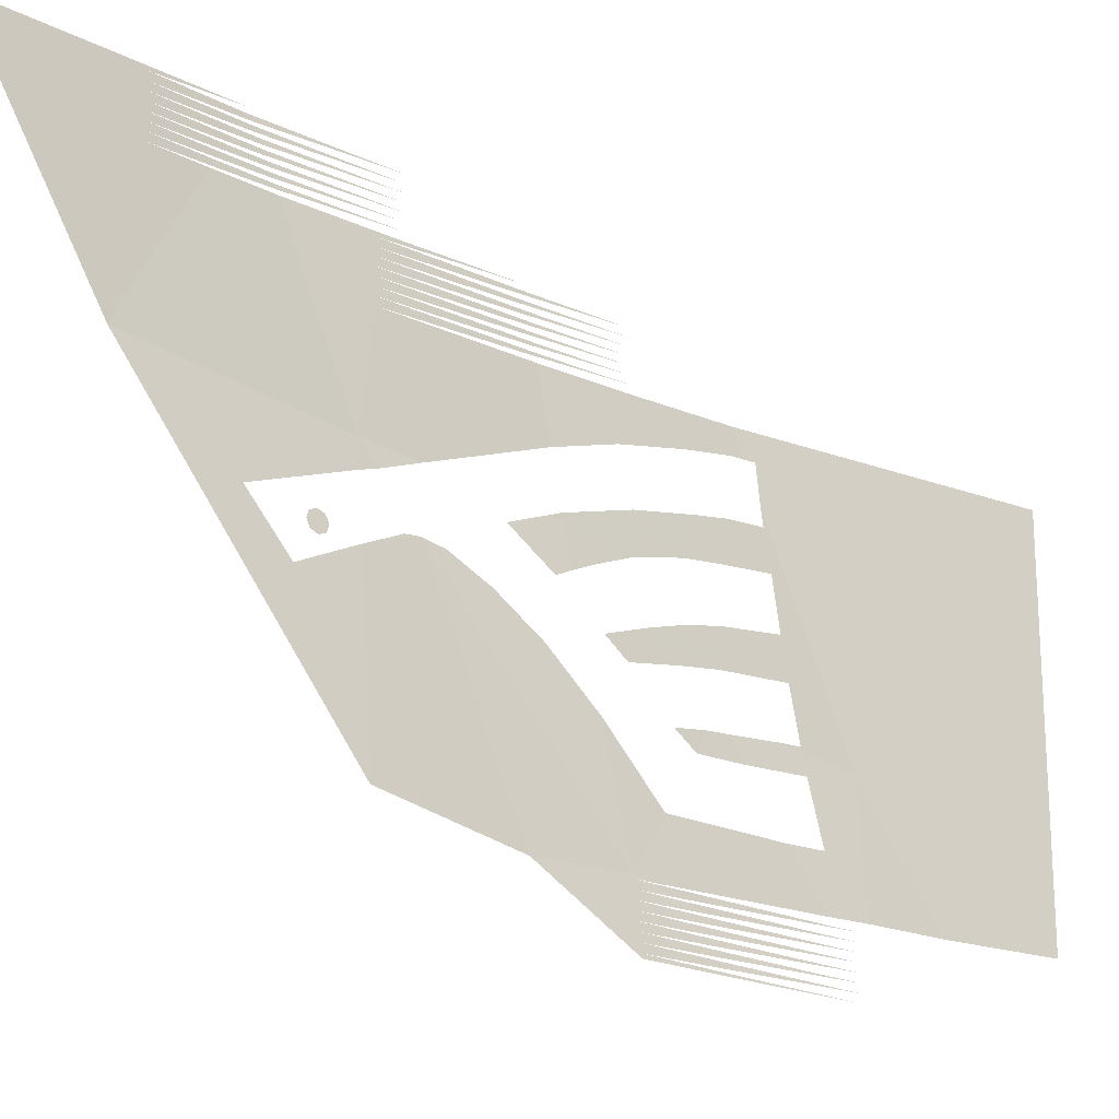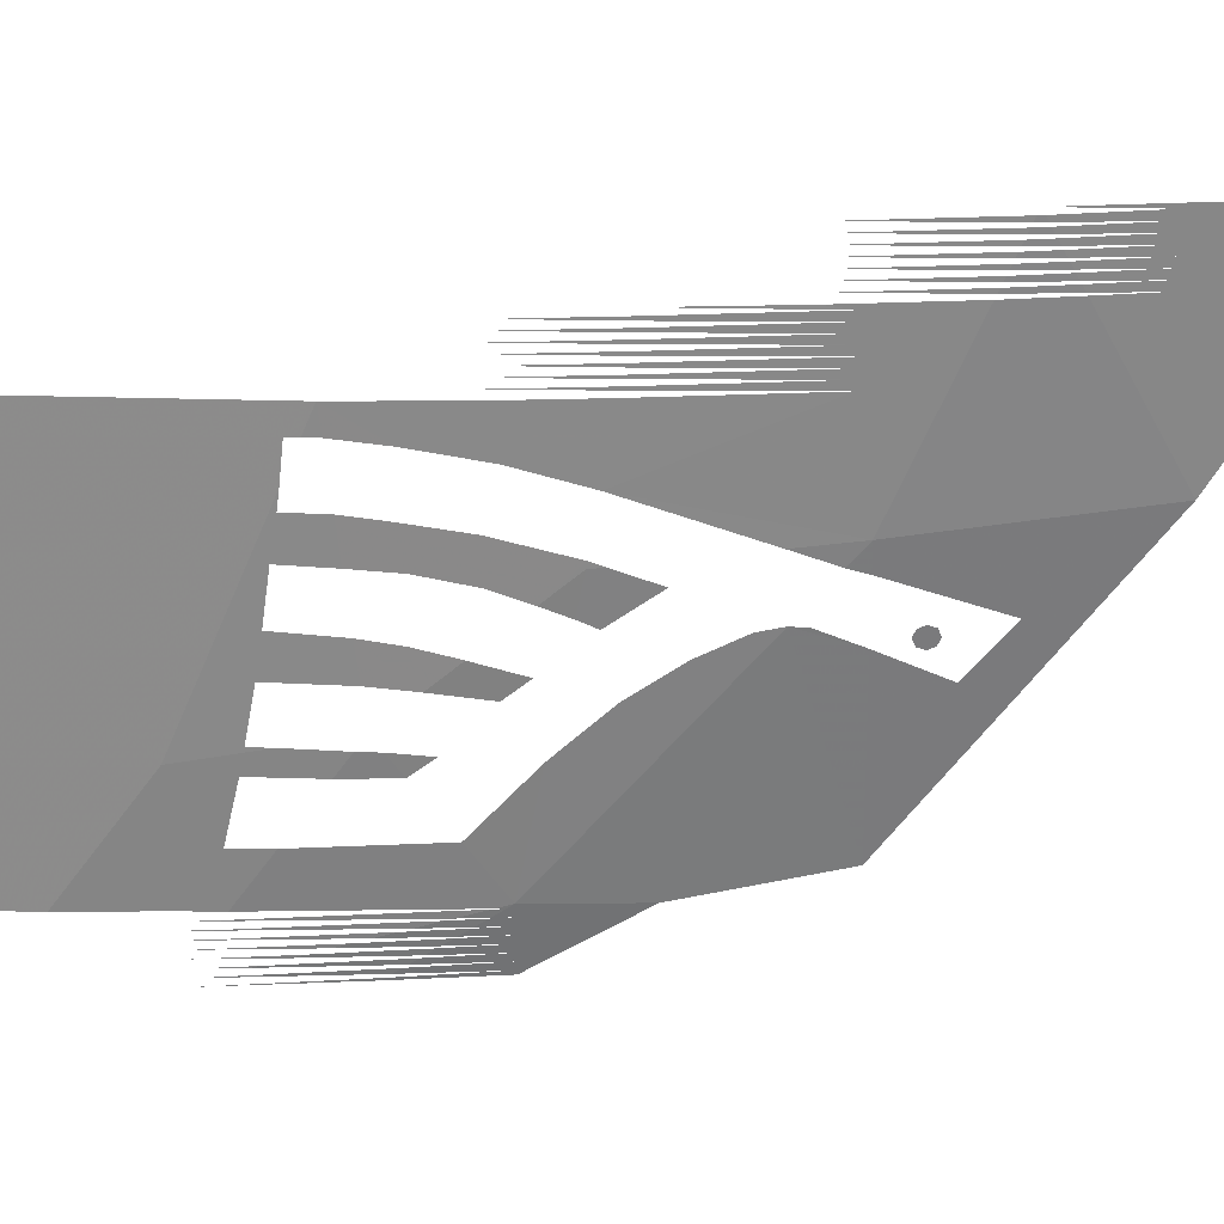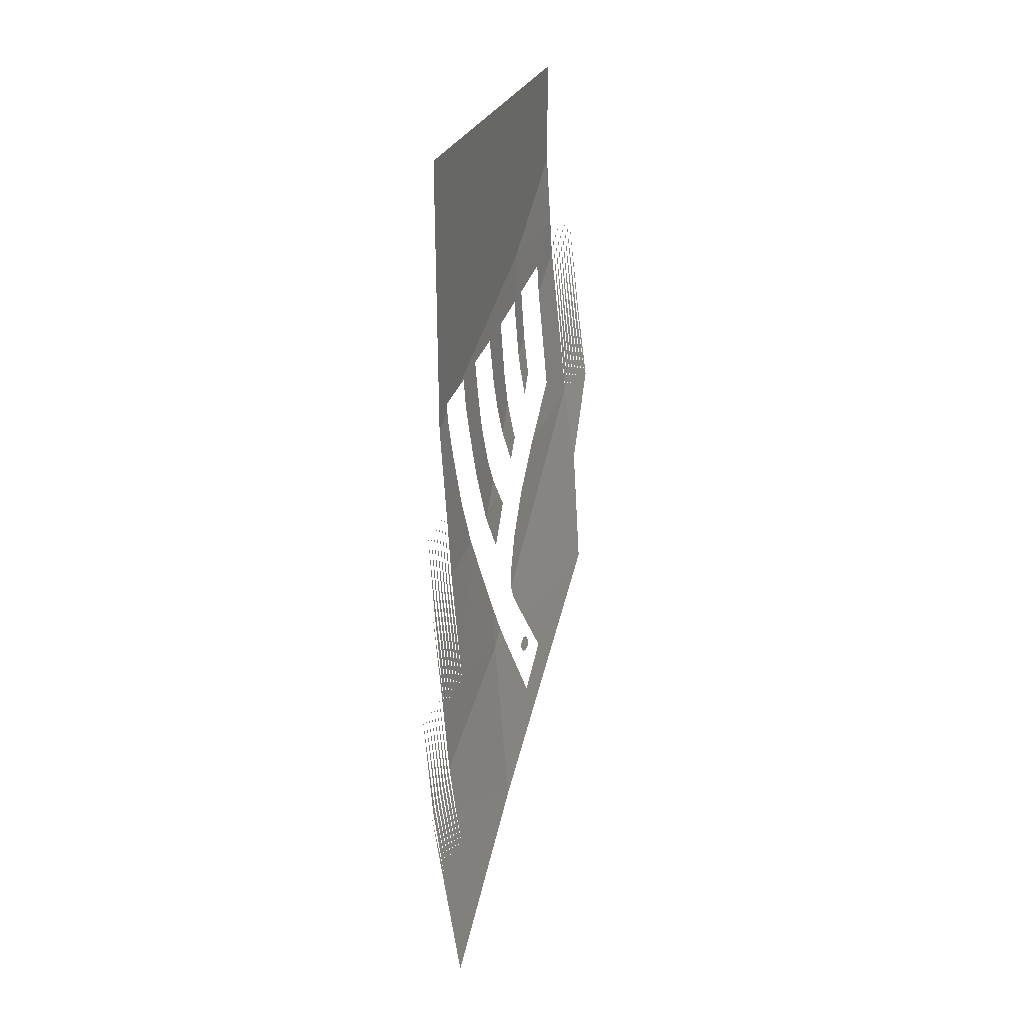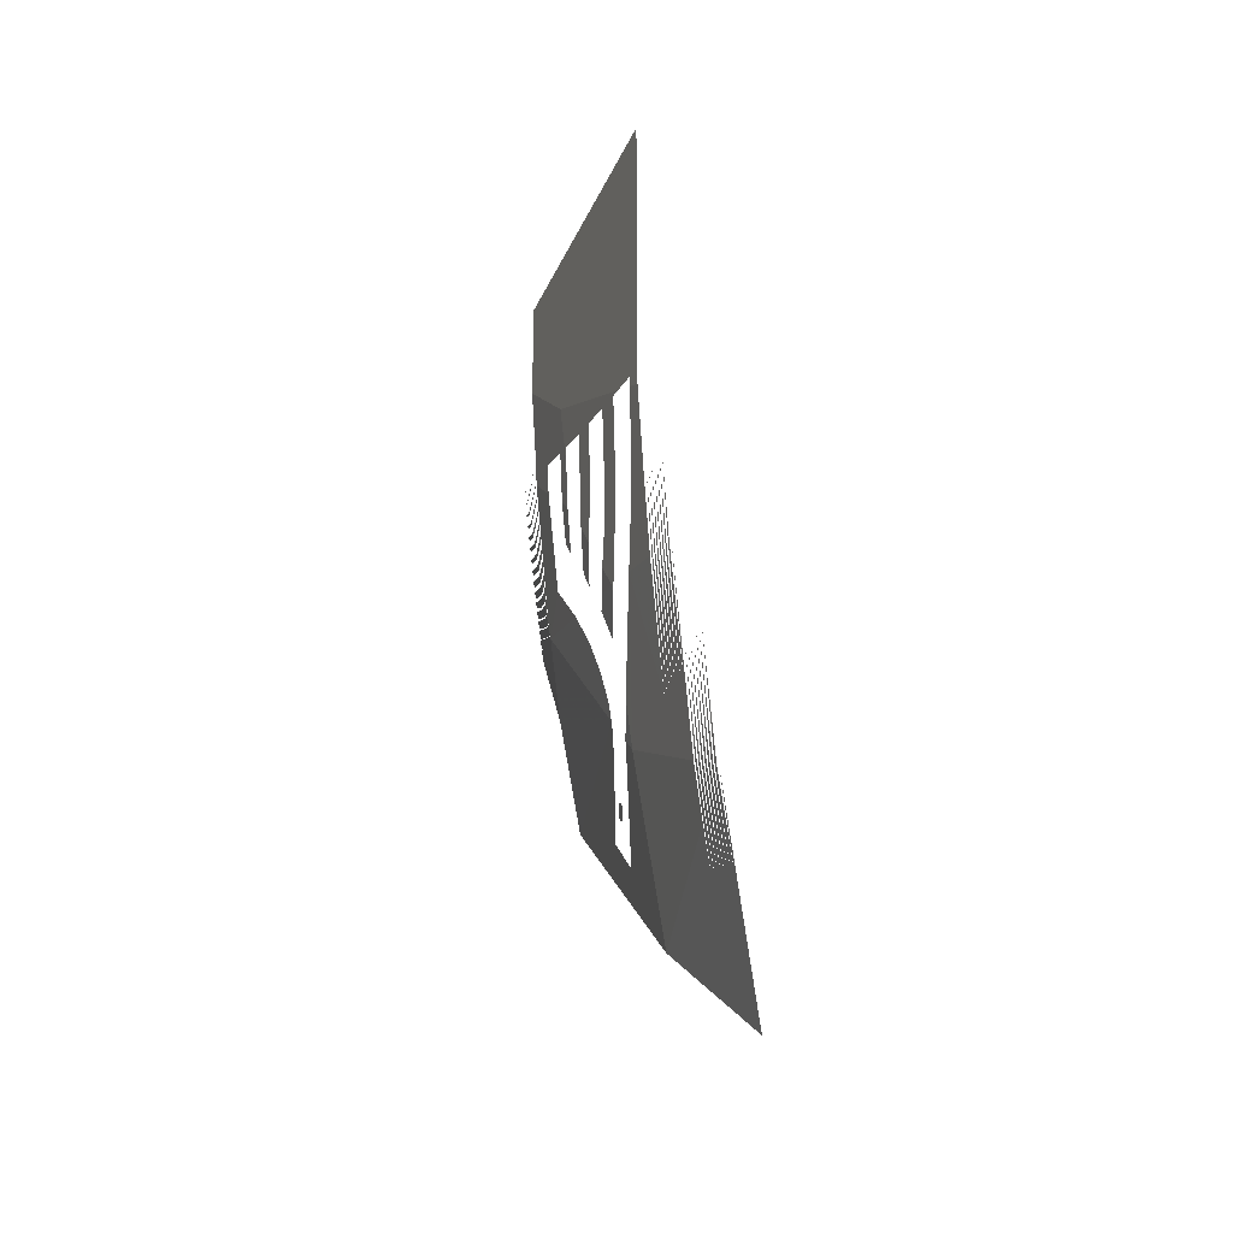
<metadata>
{"format":"obj","ext":"obj","renderer":"f3d","projection":"perspective","resolution":1024,"background":"white","views":[{"elev":-20.1,"azim":-124.9,"up":"+Y"},{"elev":25.6,"azim":92.9,"up":"+Y"},{"elev":29.6,"azim":-160.6,"up":"+Z"},{"elev":-24.4,"azim":161.2,"up":"+Z"}]}
</metadata>
<code>
v 4 5.04 -2.86
v 4 5.2 -1.001
v 4 3.534 -2.28
v 4 4.817 -2.835
v 4 5.042 -2.931
v 4 5.2 -3
v 4 5.2 -1.001
v 4 5.04 -2.86
v 4 3.534 -2.28
v 4 5.2 -1.001
v 4 2.8 -1.001
v 3.977 3.616 -2.766
v 3.984 3.62 -2.635
v 4 3.534 -2.28
v 3.991 4.17 -2.735
v 3.988 3.93 -2.695
v 3.965 3.91 -3.132
v 3.971 4.135 -3.109
v 3.984 3.62 -2.635
v 3.988 3.93 -2.695
v 3.991 4.17 -2.735
v 4 3.534 -2.28
v 4 5.2 -3
v 4 5.042 -2.931
v 3.996 5.04 -3.016
v 3.991 4.17 -2.735
v 3.995 4.475 -2.78
v 4 3.534 -2.28
v 4 4.817 -2.835
v 4 3.534 -2.28
v 3.995 4.475 -2.78
v 3.998 4.71 -2.82
v 3.987 4.701 -3.051
v 3.998 4.71 -2.82
v 3.995 4.475 -2.78
v 3.98 4.455 -3.076
v 3.959 2.75 -2.35
v 3.952 2.748 -2.486
v 3.952 2.752 -2.489
v 3.957 2.7 -2.35
v 3.951 2.698 -2.451
v 3.951 2.702 -2.453
v 3.954 2.65 -2.35
v 3.951 2.649 -2.415
v 3.951 2.651 -2.417
v 3.952 2.6 -2.35
v 3.95 2.599 -2.38
v 3.95 2.601 -2.381
v 3.967 2.8 -2.252
v 3.952 2.796 -2.521
v 3.955 3.116 -2.75
v 3.967 3.12 -2.52
v 3.979 3.475 -2.605
v 4 3.534 -2.28
v 3.967 2.8 -2.252
v 3.967 3.12 -2.52
v 3.957 3.463 -2.998
v 3.977 3.616 -2.766
v 4 3.534 -2.28
v 3.979 3.475 -2.605
v 3.958 3.597 -3.094
v 3.977 3.616 -2.766
v 3.957 3.463 -2.998
v 3.836 2.773 -3.652
v 3.849 2.73 -3.487
v 3.83 2.727 -3.645
v 3.828 2.774 -3.715
v 3.852 2.72 -3.449
v 3.863 2.683 -3.309
v 3.832 2.678 -3.572
v 3.83 2.723 -3.639
v 3.868 2.666 -3.246
v 3.877 2.636 -3.132
v 3.833 2.629 -3.499
v 3.832 2.672 -3.562
v 3.884 2.612 -3.042
v 3.891 2.589 -2.954
v 3.835 2.581 -3.427
v 3.833 2.62 -3.486
v 3.9 2.559 -2.84
v 3.905 2.543 -2.778
v 3.836 2.532 -3.354
v 3.835 2.569 -3.409
v 3.917 2.505 -2.635
v 3.92 2.496 -2.599
v 3.838 2.483 -3.281
v 3.837 2.518 -3.332
v 3.933 2.451 -2.432
v 3.934 2.449 -2.422
v 3.84 2.435 -3.209
v 3.839 2.466 -3.256
v 3.936 2.4 -2.35
v 3.841 2.4 -3.157
v 3.84 2.415 -3.179
v 3.827 2.8 -3.754
v 3.834 2.777 -3.665
v 3.828 2.776 -3.717
v 3.966 5.55 -3.675
v 3.93 5.54 -4.275
v 3.93 5.56 -4.279
v 3.965 5.5 -3.675
v 3.929 5.49 -4.266
v 3.929 5.51 -4.27
v 3.964 5.45 -3.675
v 3.929 5.44 -4.257
v 3.929 5.46 -4.26
v 3.963 5.4 -3.675
v 3.928 5.39 -4.247
v 3.929 5.41 -4.251
v 3.962 5.35 -3.675
v 3.928 5.34 -4.238
v 3.928 5.36 -4.242
v 3.961 5.3 -3.675
v 3.927 5.291 -4.229
v 3.928 5.309 -4.232
v 3.96 5.25 -3.675
v 3.927 5.241 -4.22
v 3.927 5.259 -4.223
v 3.959 5.2 -3.675
v 3.95 4.92 -3.73
v 3.923 4.801 -4.137
v 3.927 5.209 -4.214
v 4 5.2 -3
v 3.977 5 -3.31
v 3.95 4.92 -3.73
v 3.959 5.2 -3.675
v 4 5.2 -3
v 3.996 5.04 -3.016
v 3.977 5 -3.31
v 3.957 4.095 -3.33
v 3.949 3.879 -3.391
v 3.941 4.029 -3.57
v 3.942 4.033 -3.557
v 3.971 4.135 -3.109
v 3.965 3.91 -3.132
v 3.949 3.879 -3.391
v 3.957 4.095 -3.33
v 3.963 4.43 -3.345
v 3.973 4.67 -3.265
v 3.987 4.701 -3.051
v 3.98 4.455 -3.076
v 3.942 4.36 -3.66
v 3.948 4.605 -3.645
v 3.973 4.67 -3.265
v 3.963 4.43 -3.345
v 3.928 4.279 -3.87
v 3.919 4.486 -4.078
v 3.948 4.605 -3.645
v 3.942 4.36 -3.66
v 3.928 4.279 -3.87
v 3.919 4.447 -4.071
v 3.919 4.486 -4.078
v 3.919 4.486 -4.078
v 3.919 4.447 -4.071
v 3.919 4.447 -4.071
v 3.836 2.773 -3.652
v 3.952 2.752 -2.489
v 3.952 2.748 -2.486
v 3.849 2.73 -3.487
v 3.852 2.72 -3.449
v 3.951 2.702 -2.453
v 3.951 2.698 -2.451
v 3.863 2.683 -3.309
v 3.868 2.666 -3.246
v 3.951 2.651 -2.417
v 3.951 2.649 -2.415
v 3.877 2.636 -3.132
v 3.884 2.612 -3.042
v 3.95 2.601 -2.381
v 3.95 2.599 -2.38
v 3.891 2.589 -2.954
v 3.95 2.55 -2.345
v 3.905 2.543 -2.778
v 3.9 2.559 -2.84
v 3.945 2.5 -2.35
v 3.92 2.496 -2.599
v 3.917 2.505 -2.635
v 3.941 2.45 -2.35
v 3.934 2.449 -2.422
v 3.933 2.451 -2.432
v 3.952 2.796 -2.521
v 3.834 2.777 -3.665
v 3.827 2.8 -3.754
v 3.876 3.127 -3.532
v 3.876 3.127 -3.532
v 3.955 3.116 -2.75
v 3.952 2.796 -2.521
v 3.945 3.589 -3.219
v 3.958 3.597 -3.094
v 3.957 3.463 -2.998
v 3.926 3.458 -3.307
v 3.919 3.56 -3.445
v 3.945 3.589 -3.219
v 3.926 3.458 -3.307
v 3.941 4.029 -3.57
v 3.949 3.879 -3.391
v 3.91 3.825 -3.71
v 3.904 3.935 -3.85
v 3.928 4.279 -3.87
v 3.906 4.211 -4.026
v 3.919 4.447 -4.071
v 3.906 4.211 -4.026
v 3.919 4.447 -4.071
v 3.919 4.447 -4.071
v 3.867 3.52 -3.892
v 3.876 3.127 -3.532
v 3.827 2.8 -3.754
v 3.82 4.561 -5.243
v 3.821 4.432 -5.134
v 3.801 4.395 -5.244
v 3.822 4.161 -4.904
v 3.63 2.922 -5.256
v 3.759 4.035 -5.247
v 3.807 4.15 -5
v 3.63 2.922 -5.256
v 3.822 4.161 -4.904
v 3.738 2.77 -4.376
v 3.822 4.161 -4.904
v 3.827 2.8 -3.754
v 3.738 2.77 -4.376
v 3.967 2.8 -2.252
v 4 3.534 -2.28
v 4 2.799 -1.742
v 3.731 4.125 -5.53
v 3.732 4.08 -5.485
v 3.721 4.035 -5.53
v 3.724 4.08 -5.548
v 3.743 4.125 -5.44
v 3.732 4.08 -5.485
v 3.731 4.125 -5.53
v 3.739 4.143 -5.485
v 3.733 4.035 -5.44
v 3.732 4.08 -5.485
v 3.743 4.125 -5.44
v 3.741 4.08 -5.422
v 3.721 4.035 -5.53
v 3.732 4.08 -5.485
v 3.733 4.035 -5.44
v 3.725 4.017 -5.485
v 3.658 4.698 -6.563
v 3.82 4.561 -5.243
v 3.801 4.395 -5.244
v 3.688 4.155 -5.88
v 3.687 3.85 -5.625
v 3.63 2.922 -5.256
v 3.658 4.698 -6.563
v 3.688 4.155 -5.88
v 3.687 3.85 -5.625
v 3.759 4.035 -5.247
v 3.63 2.922 -5.256
v 3.93 5.56 -4.279
v 3.93 5.54 -4.275
v 3.856 5.525 -5.15
v 3.858 5.575 -5.15
v 3.929 5.51 -4.27
v 3.929 5.49 -4.266
v 3.855 5.475 -5.15
v 3.856 5.525 -5.15
v 3.929 5.46 -4.26
v 3.929 5.44 -4.257
v 3.853 5.425 -5.15
v 3.855 5.475 -5.15
v 3.929 5.41 -4.251
v 3.928 5.39 -4.247
v 3.852 5.375 -5.15
v 3.853 5.425 -5.15
v 3.928 5.36 -4.242
v 3.928 5.34 -4.238
v 3.85 5.325 -5.15
v 3.852 5.375 -5.15
v 3.928 5.309 -4.232
v 3.927 5.291 -4.229
v 3.849 5.275 -5.15
v 3.85 5.325 -5.15
v 3.927 5.259 -4.223
v 3.927 5.241 -4.22
v 3.847 5.225 -5.15
v 3.849 5.275 -5.15
v 3.881 5.95 -5
v 3.814 5.935 -5.824
v 3.814 5.965 -5.837
v 3.88 5.9 -5
v 3.814 5.886 -5.803
v 3.814 5.915 -5.815
v 3.878 5.85 -5
v 3.815 5.836 -5.782
v 3.815 5.864 -5.794
v 3.877 5.8 -5
v 3.815 5.786 -5.761
v 3.815 5.814 -5.773
v 3.875 5.75 -5
v 3.815 5.737 -5.74
v 3.815 5.763 -5.751
v 3.874 5.7 -5
v 3.815 5.687 -5.719
v 3.815 5.713 -5.73
v 3.872 5.65 -5
v 3.816 5.638 -5.698
v 3.815 5.663 -5.709
v 3.871 5.6 -5
v 3.93 5.597 -4.286
v 3.858 5.575 -5.15
v 3.816 5.612 -5.687
v 3.871 5.6 -5
v 3.858 5.575 -5.15
v 3.816 5.612 -5.687
v 3.858 5.575 -5.15
v 3.856 5.525 -5.15
v 3.816 5.612 -5.687
v 3.856 5.525 -5.15
v 3.855 5.475 -5.15
v 3.816 5.612 -5.687
v 3.855 5.475 -5.15
v 3.853 5.425 -5.15
v 3.816 5.612 -5.687
v 3.853 5.425 -5.15
v 3.852 5.375 -5.15
v 3.816 5.612 -5.687
v 3.852 5.375 -5.15
v 3.85 5.325 -5.15
v 3.816 5.612 -5.687
v 3.85 5.325 -5.15
v 3.849 5.275 -5.15
v 3.82 4.561 -5.243
v 3.816 5.612 -5.687
v 3.849 5.275 -5.15
v 3.847 5.225 -5.15
v 3.923 4.801 -4.137
v 3.85 4.526 -4.885
v 3.82 4.561 -5.243
v 3.847 5.225 -5.15
v 3.847 5.225 -5.15
v 3.927 5.209 -4.214
v 3.923 4.801 -4.137
v 3.919 4.486 -4.078
v 3.919 4.447 -4.071
v 3.918 4.448 -4.084
v 3.919 4.486 -4.078
v 3.918 4.448 -4.084
v 3.912 4.455 -4.156
v 3.814 5.965 -5.837
v 3.814 5.935 -5.824
v 3.806 5.934 -5.887
v 3.81 5.966 -5.87
v 3.814 5.915 -5.815
v 3.814 5.886 -5.803
v 3.8 5.884 -5.915
v 3.804 5.916 -5.897
v 3.815 5.864 -5.794
v 3.815 5.836 -5.782
v 3.794 5.833 -5.943
v 3.798 5.867 -5.924
v 3.815 5.814 -5.773
v 3.815 5.786 -5.761
v 3.788 5.783 -5.97
v 3.792 5.817 -5.951
v 3.815 5.763 -5.751
v 3.815 5.737 -5.74
v 3.782 5.732 -5.998
v 3.786 5.767 -5.979
v 3.815 5.713 -5.73
v 3.815 5.687 -5.719
v 3.776 5.682 -6.025
v 3.78 5.718 -6.006
v 3.815 5.663 -5.709
v 3.816 5.638 -5.698
v 3.77 5.631 -6.053
v 3.774 5.668 -6.033
v 3.816 5.612 -5.687
v 3.82 4.561 -5.243
v 3.658 4.698 -6.563
v 3.768 5.619 -6.06
v 3.81 5.966 -5.87
v 3.806 5.934 -5.887
v 3.733 5.925 -6.4
v 3.735 5.975 -6.4
v 3.804 5.916 -5.897
v 3.8 5.884 -5.915
v 3.731 5.875 -6.4
v 3.733 5.925 -6.4
v 3.798 5.867 -5.924
v 3.794 5.833 -5.943
v 3.729 5.825 -6.4
v 3.731 5.875 -6.4
v 3.792 5.817 -5.951
v 3.788 5.783 -5.97
v 3.727 5.775 -6.4
v 3.729 5.825 -6.4
v 3.786 5.767 -5.979
v 3.782 5.732 -5.998
v 3.725 5.725 -6.4
v 3.727 5.775 -6.4
v 3.78 5.718 -6.006
v 3.776 5.682 -6.025
v 3.723 5.675 -6.4
v 3.725 5.725 -6.4
v 3.774 5.668 -6.033
v 3.77 5.631 -6.053
v 3.72 5.625 -6.4
v 3.723 5.675 -6.4
v 3.603 6 -7.345
v 3.814 6 -5.851
v 3.735 5.975 -6.4
v 3.603 6 -7.345
v 3.735 5.975 -6.4
v 3.733 5.925 -6.4
v 3.603 6 -7.345
v 3.733 5.925 -6.4
v 3.731 5.875 -6.4
v 3.603 6 -7.345
v 3.731 5.875 -6.4
v 3.729 5.825 -6.4
v 3.603 6 -7.345
v 3.729 5.825 -6.4
v 3.727 5.775 -6.4
v 3.603 6 -7.345
v 3.727 5.775 -6.4
v 3.725 5.725 -6.4
v 3.603 6 -7.345
v 3.725 5.725 -6.4
v 3.723 5.675 -6.4
v 3.658 4.698 -6.563
v 3.603 6 -7.345
v 3.723 5.675 -6.4
v 3.72 5.625 -6.4
v 3.72 5.625 -6.4
v 3.768 5.619 -6.06
v 3.658 4.698 -6.563
v 3.919 4.447 -4.071
v 3.906 4.211 -4.026
v 3.893 4.16 -4.13
v 3.918 4.448 -4.084
v 3.912 4.455 -4.156
v 3.918 4.448 -4.084
v 3.893 4.16 -4.13
v 3.881 4.355 -4.41
v 3.82 4.561 -5.243
v 3.85 4.526 -4.885
v 3.821 4.432 -5.134
v 3.847 4.01 -4.505
v 3.827 2.8 -3.754
v 3.822 4.161 -4.904
v 3.833 4.135 -4.765
v 3.867 3.52 -3.892
v 3.827 2.8 -3.754
v 3.847 4.01 -4.505
v 3.86 3.81 -4.21
v 3.828 2.774 -3.715
v 3.83 2.727 -3.645
v 3.815 2.725 -3.75
v 3.824 2.775 -3.75
v 3.83 2.723 -3.639
v 3.832 2.678 -3.572
v 3.807 2.675 -3.75
v 3.815 2.725 -3.75
v 3.832 2.672 -3.562
v 3.833 2.629 -3.499
v 3.799 2.625 -3.75
v 3.807 2.675 -3.75
v 3.833 2.62 -3.486
v 3.835 2.581 -3.427
v 3.791 2.575 -3.75
v 3.799 2.625 -3.75
v 3.835 2.569 -3.409
v 3.836 2.532 -3.354
v 3.782 2.525 -3.75
v 3.791 2.575 -3.75
v 3.837 2.518 -3.332
v 3.838 2.483 -3.281
v 3.774 2.475 -3.75
v 3.782 2.525 -3.75
v 3.839 2.466 -3.256
v 3.84 2.435 -3.209
v 3.766 2.425 -3.75
v 3.774 2.475 -3.75
v 3.84 2.415 -3.179
v 3.841 2.4 -3.157
v 3.761 2.4 -3.754
v 3.766 2.425 -3.75
v 3.738 2.77 -4.376
v 3.766 2.425 -3.75
v 3.761 2.4 -3.754
v 3.738 2.77 -4.376
v 3.774 2.475 -3.75
v 3.766 2.425 -3.75
v 3.738 2.77 -4.376
v 3.782 2.525 -3.75
v 3.774 2.475 -3.75
v 3.738 2.77 -4.376
v 3.791 2.575 -3.75
v 3.782 2.525 -3.75
v 3.738 2.77 -4.376
v 3.799 2.625 -3.75
v 3.791 2.575 -3.75
v 3.738 2.77 -4.376
v 3.807 2.675 -3.75
v 3.799 2.625 -3.75
v 3.738 2.77 -4.376
v 3.815 2.725 -3.75
v 3.807 2.675 -3.75
v 3.827 2.8 -3.754
v 3.824 2.775 -3.75
v 3.815 2.725 -3.75
v 3.738 2.77 -4.376
v 3.827 2.8 -3.754
v 3.828 2.776 -3.717
v 3.824 2.775 -3.75
v 4 2.799 -1.742
v 4 3.534 -2.28
v 4 2.8 -1.001
g mesh7225744
f 1 2 3
f 3 4 1
f 5 6 7
f 7 8 5
f 9 10 11
f 12 13 14
f 15 16 17
f 17 18 15
f 19 20 21
f 21 22 19
f 23 24 25
f 26 27 28
f 29 30 31
f 31 32 29
f 33 34 35
f 35 36 33
f 37 38 39
f 40 41 42
f 43 44 45
f 46 47 48
f 49 50 51
f 51 52 49
f 53 54 55
f 55 56 53
f 57 58 59
f 59 60 57
f 61 62 63
f 64 65 66
f 66 67 64
f 68 69 70
f 70 71 68
f 72 73 74
f 74 75 72
f 76 77 78
f 78 79 76
f 80 81 82
f 82 83 80
f 84 85 86
f 86 87 84
f 88 89 90
f 90 91 88
f 92 93 94
f 95 96 97
f 98 99 100
f 101 102 103
f 104 105 106
f 107 108 109
f 110 111 112
f 113 114 115
f 116 117 118
f 119 120 121
f 121 122 119
f 123 124 125
f 125 126 123
f 127 128 129
f 130 131 132
f 132 133 130
f 134 135 136
f 136 137 134
f 138 139 140
f 140 141 138
f 142 143 144
f 144 145 142
f 146 147 148
f 148 149 146
f 150 151 152
f 153 154 155
f 156 157 158
f 158 159 156
f 160 161 162
f 162 163 160
f 164 165 166
f 166 167 164
f 168 169 170
f 170 171 168
f 172 173 174
f 175 176 177
f 178 179 180
f 181 182 183
f 183 184 181
f 185 186 187
f 188 189 190
f 190 191 188
f 192 193 194
f 195 196 197
f 197 198 195
f 199 200 201
f 202 203 204
f 205 206 207
f 208 209 210
f 211 212 213
f 213 214 211
f 215 216 217
f 218 219 220
f 221 222 223
f 224 225 226
f 226 227 224
f 228 229 230
f 230 231 228
f 232 233 234
f 234 235 232
f 236 237 238
f 238 239 236
f 240 241 242
f 242 243 240
f 244 245 246
f 246 247 244
f 248 249 250
f 251 252 253
f 253 254 251
f 255 256 257
f 257 258 255
f 259 260 261
f 261 262 259
f 263 264 265
f 265 266 263
f 267 268 269
f 269 270 267
f 271 272 273
f 273 274 271
f 275 276 277
f 277 278 275
f 279 280 281
f 282 283 284
f 285 286 287
f 288 289 290
f 291 292 293
f 294 295 296
f 297 298 299
f 300 301 302
f 303 304 305
f 306 307 308
f 309 310 311
f 312 313 314
f 315 316 317
f 318 319 320
f 321 322 323
f 324 325 326
f 326 327 324
f 328 329 330
f 330 331 328
f 332 333 334
f 335 336 337
f 338 339 340
f 341 342 343
f 343 344 341
f 345 346 347
f 347 348 345
f 349 350 351
f 351 352 349
f 353 354 355
f 355 356 353
f 357 358 359
f 359 360 357
f 361 362 363
f 363 364 361
f 365 366 367
f 367 368 365
f 369 370 371
f 371 372 369
f 373 374 375
f 375 376 373
f 377 378 379
f 379 380 377
f 381 382 383
f 383 384 381
f 385 386 387
f 387 388 385
f 389 390 391
f 391 392 389
f 393 394 395
f 395 396 393
f 397 398 399
f 399 400 397
f 401 402 403
f 404 405 406
f 407 408 409
f 410 411 412
f 413 414 415
f 416 417 418
f 419 420 421
f 422 423 424
f 424 425 422
f 426 427 428
f 429 430 431
f 431 432 429
f 433 434 435
f 435 436 433
f 437 438 439
f 440 441 442
f 442 443 440
f 444 445 446
f 446 447 444
f 448 449 450
f 450 451 448
f 452 453 454
f 454 455 452
f 456 457 458
f 458 459 456
f 460 461 462
f 462 463 460
f 464 465 466
f 466 467 464
f 468 469 470
f 470 471 468
f 472 473 474
f 474 475 472
f 476 477 478
f 478 479 476
f 480 481 482
f 483 484 485
f 486 487 488
f 489 490 491
f 492 493 494
f 495 496 497
f 498 499 500
f 501 502 503
f 503 504 501
f 505 506 507
f 508 509 510

</code>
